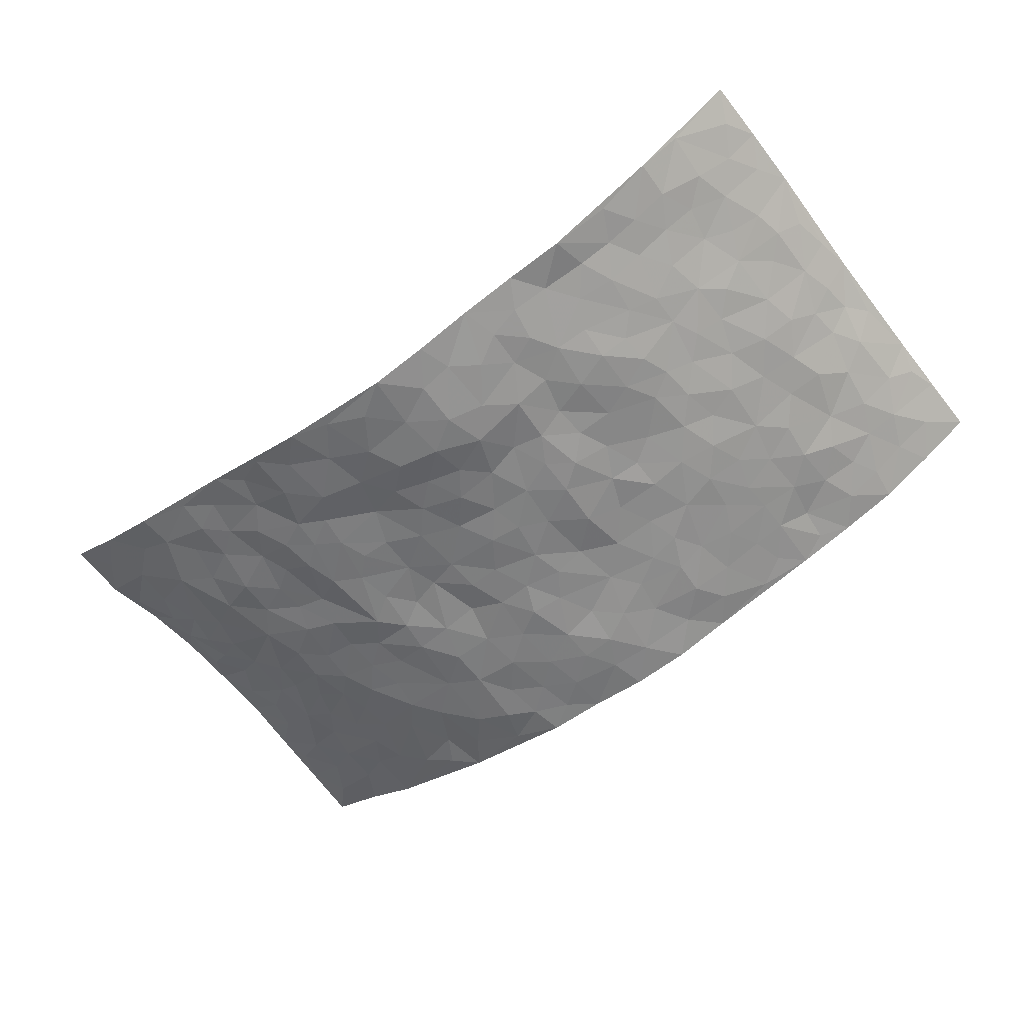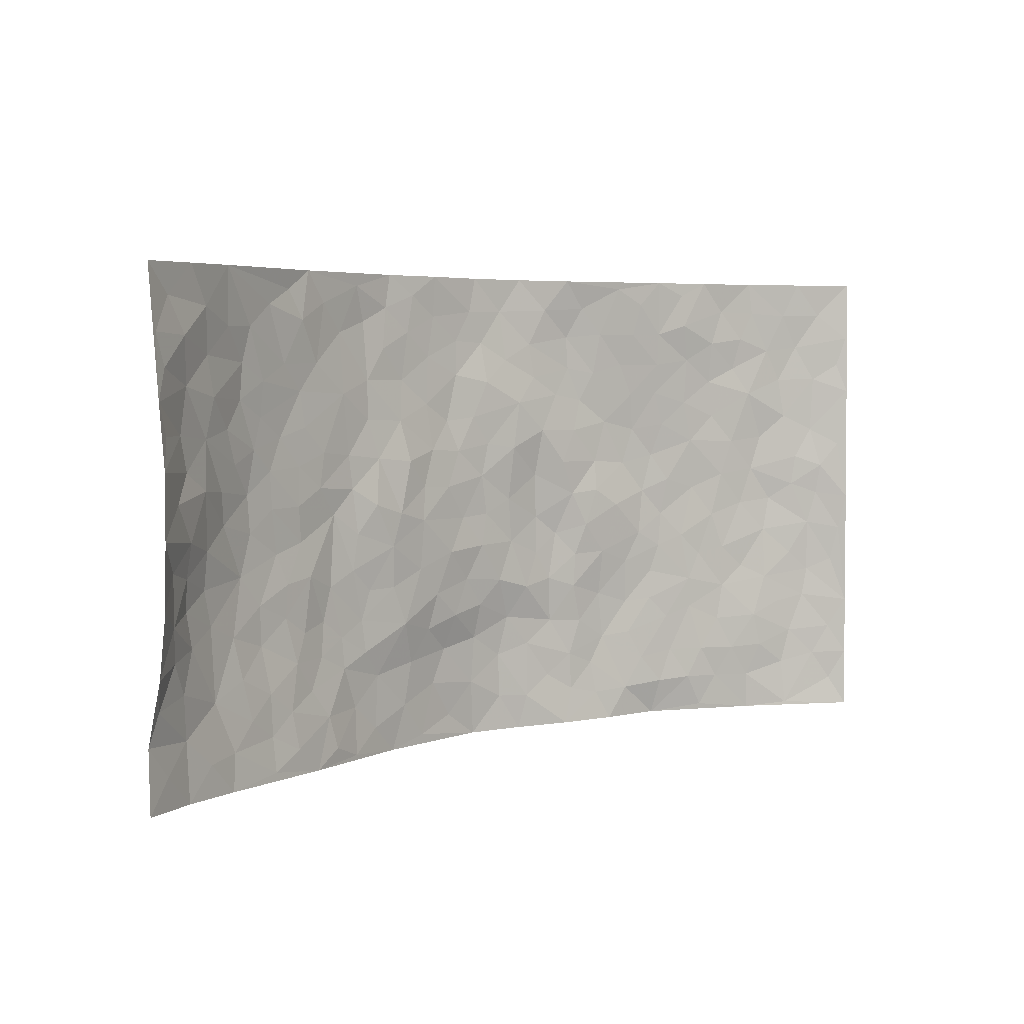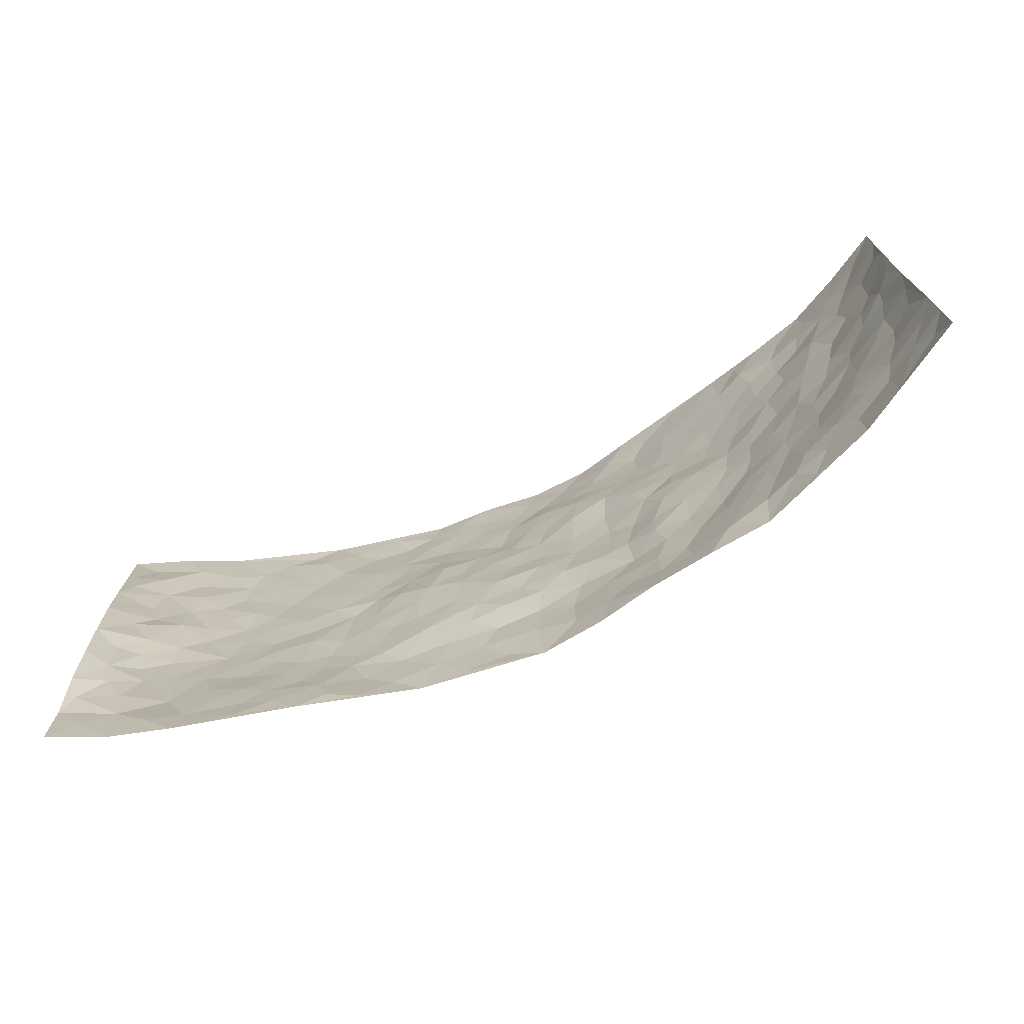
<metadata>
{"format":"obj","ext":"obj","renderer":"f3d","projection":"perspective","resolution":1024,"background":"white","views":[{"elev":-60.7,"azim":37.1,"up":"+Z"},{"elev":4.4,"azim":-41.0,"up":"+Y"},{"elev":-72.4,"azim":24.6,"up":"+Y"}]}
</metadata>
<code>
v -0.9546 0.003716 0.1436
v -0.9495 0.9971 0.1521
v 0.9341 0.001249 0.178
v 0.9444 0.999 0.1607
v -0.7855 0.3935 0.06178
v -0.9339 0.4998 0.1734
v -0.8418 0.3589 0.08898
v 0.0005363 0.004471 -0.09956
v -0.942 0.2515 0.1613
v -0.8927 0.3389 0.1307
v -0.7228 0.002681 0.05899
v -0.9552 0.1288 0.1407
v -0.704 0.2932 0.03332
v -0.8412 0.002907 0.09364
v -0.826 0.2895 0.08234
v -0.4834 0.002418 -0.0002961
v -0.9312 0.1904 0.1387
v -0.2932 0.1679 -0.05631
v -0.7672 0.3227 0.05428
v -0.847 0.1216 0.09283
v -0.9029 0.06587 0.1209
v -0.7816 0.06557 0.07606
v -0.6639 0.1277 0.03593
v -0.7137 0.07559 0.05055
v -0.8552 0.2086 0.09987
v -0.8854 0.2715 0.1199
v -0.7599 0.1776 0.05485
v -0.6844 0.2104 0.0352
v -0.839 0.4884 0.1057
v -0.9344 0.3757 0.1706
v -0.7216 0.9994 0.05612
v -0.532 0.2228 -0.002357
v 0.2607 0.1581 -0.06774
v -0.9398 0.7482 0.1671
v -0.3663 0.3936 -0.03962
v -0.7658 0.7533 0.07237
v -0.7825 0.8318 0.07699
v -0.5787 0.4429 -0.00427
v -0.5963 0.6065 0.002318
v -0.4863 0.9988 -0.02043
v -0.9189 0.6862 0.1562
v -0.6572 0.5633 0.01413
v -0.3891 0.7543 -0.03864
v -0.5062 0.2802 -0.01287
v -0.4576 0.2253 -0.02456
v -0.4912 0.1625 -0.01112
v -0.4463 0.6371 -0.02659
v -0.3655 0.5604 -0.04116
v 0.1679 0.4746 -0.07976
v -0.3325 0.2214 -0.0439
v -0.2082 0.6116 -0.05001
v -0.3742 0.6296 -0.0421
v -0.3013 0.05844 -0.05357
v -0.6224 0.7114 0.01028
v -0.3933 0.1945 -0.03477
v -0.8478 0.6176 0.1073
v -0.03688 0.3496 -0.07406
v 0.05886 0.3409 -0.07565
v 0.2983 0.4513 -0.05381
v -0.09355 0.5519 -0.0659
v -0.1639 0.5563 -0.05901
v 0.09339 0.6306 -0.067
v -0.6283 0.3466 0.01122
v -0.7373 0.5745 0.05017
v -0.9172 0.8091 0.1505
v -0.553 0.1299 0.009502
v -0.3642 0.01295 -0.03397
v -0.7811 0.4668 0.0669
v -0.6101 0.173 0.01948
v -0.6049 0.01905 0.02872
v -0.245 0.002734 -0.06762
v -0.6079 0.08885 0.02189
v -0.5389 0.05406 0.01238
v -0.4258 0.03808 -0.01476
v -0.4462 0.1046 -0.01412
v -0.8661 0.6857 0.1162
v -0.9375 0.8727 0.1557
v -0.7282 0.5097 0.04096
v 0.0005341 0.9978 -0.09043
v -0.7864 0.6757 0.07568
v -0.5581 0.3155 -0.002861
v -0.5103 0.4615 -0.01768
v 0.008047 0.5719 -0.07541
v -0.04804 0.4836 -0.07166
v 0.005097 0.4208 -0.07103
v -0.1244 0.1303 -0.08366
v -0.5664 0.6709 -0.006338
v -0.8826 0.562 0.1337
v -0.7215 0.6918 0.0465
v -0.4478 0.2972 -0.03081
v -0.6263 0.2677 0.0118
v -0.4988 0.6892 -0.01786
v -0.171 0.4854 -0.05276
v -0.2606 0.4364 -0.04204
v -0.6417 0.6499 0.01584
v -0.01045 0.1194 -0.09174
v -0.4148 0.5112 -0.03882
v -0.3422 0.2885 -0.04411
v -0.2384 0.5043 -0.04244
v -0.1788 0.3825 -0.05428
v -0.9337 0.6241 0.1743
v -0.697 0.6236 0.03413
v -0.793 0.5799 0.08373
v -0.3613 0.1106 -0.04243
v -0.5184 0.5337 -0.01239
v -0.678 0.4066 0.01994
v -0.1284 0.325 -0.06159
v -0.1485 0.2508 -0.06724
v -0.5153 0.6124 -0.01515
v 0.1092 0.7292 -0.06734
v -0.002813 0.2175 -0.0912
v -0.07118 0.2742 -0.07023
v 0.006195 0.29 -0.07977
v -0.4283 0.364 -0.03353
v -0.1962 0.1853 -0.0672
v -0.6501 0.4886 0.01172
v -0.5528 0.3817 -0.003509
v -0.4889 0.392 -0.01577
v -0.3058 0.5249 -0.0371
v -0.2572 0.3506 -0.04671
v -0.3541 0.4677 -0.03934
v -0.2244 0.2712 -0.04844
v -0.08892 0.4122 -0.06207
v -0.5911 0.5321 0.0005611
v -0.09221 0.201 -0.08554
v -0.2131 0.09475 -0.06813
v -0.3977 0.2583 -0.03731
v -0.896 0.4384 0.1353
v -0.8461 0.4215 0.09953
v 0.09399 0.4239 -0.07741
v 0.2105 0.2389 -0.07965
v 0.08474 0.5178 -0.07549
v 0.02125 0.4889 -0.07624
v 0.1681 0.3938 -0.07778
v 0.7789 0.4964 0.06651
v 0.2227 0.4344 -0.07509
v 0.2674 0.3139 -0.06222
v 0.1624 0.5682 -0.07598
v 0.1237 0.9977 -0.08509
v -0.2915 0.62 -0.04905
v 0.4222 0.8798 -0.03072
v 0.4852 0.9985 -0.01096
v -0.2144 0.7807 -0.07202
v -0.05792 0.8636 -0.08481
v -0.3207 0.349 -0.0449
v -0.4571 0.5666 -0.02575
v -0.07423 0.05502 -0.09263
v -0.1579 0.02375 -0.07856
v 0.1226 0.003449 -0.08585
v 0.01409 0.8593 -0.08689
v -0.01573 0.6998 -0.07562
v 0.4221 0.1968 -0.04291
v 0.3433 0.2902 -0.06084
v 0.5901 0.5263 -0.00435
v 0.5245 0.5468 -0.02052
v 0.4542 0.1354 -0.03157
v 0.5208 0.2275 -0.01672
v 0.4161 0.3616 -0.04667
v 0.02408 0.641 -0.07449
v -0.05805 0.6275 -0.07456
v -0.146 0.7293 -0.07506
v -0.08583 0.6926 -0.08069
v -0.05962 0.7906 -0.08191
v -0.1352 0.633 -0.06706
v 0.02136 0.7747 -0.0739
v 0.2439 0.9976 -0.05959
v -0.01837 0.9261 -0.08664
v -0.2691 0.8464 -0.06389
v -0.199 0.88 -0.07182
v -0.3156 0.7811 -0.05654
v -0.2448 0.9985 -0.07188
v -0.227 0.6964 -0.06039
v -0.3173 0.7004 -0.05302
v -0.1397 0.8293 -0.07808
v -0.1215 0.9982 -0.07595
v 0.2191 0.7454 -0.07014
v 0.1746 0.6673 -0.06419
v 0.3283 0.5947 -0.05748
v 0.262 0.5229 -0.06032
v 0.2672 0.6656 -0.06151
v 0.4245 0.7441 -0.04116
v 0.3573 0.6828 -0.05703
v 0.2874 0.7328 -0.06573
v 0.06942 0.9281 -0.08911
v 0.07949 0.8223 -0.0804
v 0.1462 0.8571 -0.07785
v 0.2518 0.8729 -0.07248
v 0.3227 0.793 -0.05829
v 0.2329 0.5955 -0.05926
v -0.855 0.8669 0.1185
v -0.675 0.8175 0.02885
v -0.8464 0.7745 0.1062
v -0.8335 0.9979 0.1083
v -0.8956 0.9387 0.1284
v -0.7902 0.9213 0.08783
v -0.7205 0.8861 0.05354
v -0.5997 0.9303 0.01084
v -0.6545 0.8868 0.02632
v -0.6806 0.7467 0.02854
v -0.5568 0.815 -0.003455
v -0.6167 0.782 0.01228
v -0.5074 0.9015 -0.01093
v -0.3916 0.8783 -0.04714
v -0.5416 0.961 -0.00737
v -0.4634 0.8166 -0.02653
v -0.4412 0.9365 -0.0322
v -0.3446 0.973 -0.05197
v -0.51 0.7613 -0.01781
v -0.3213 0.9015 -0.06284
v -0.2589 0.9305 -0.06856
v 0.1572 0.7843 -0.07401
v 0.2561 0.8037 -0.07135
v 0.1886 0.9324 -0.0732
v 0.393 0.812 -0.04409
v 0.3368 0.8804 -0.05117
v 0.3788 0.9823 -0.03418
v 0.2888 0.9373 -0.05978
v 0.4381 0.9479 -0.02207
v 0.3814 0.4935 -0.04246
v 0.3265 0.5289 -0.05024
v 0.4853 0.604 -0.03555
v 0.4337 0.6644 -0.04563
v 0.4079 0.5878 -0.0503
v 0.3545 0.1905 -0.05951
v 0.4828 0.3345 -0.03414
v 0.4611 0.5223 -0.03929
v 0.3483 0.388 -0.05174
v -0.1237 0.9143 -0.0801
v -0.1832 0.9576 -0.07339
v 0.3214 0.1334 -0.06326
v 0.605 0.01466 0.01073
v 0.2029 0.3342 -0.07486
v 0.2726 0.3852 -0.06186
v 0.5799 0.2477 0.0003282
v 0.7244 0.9987 0.04795
v 0.9376 0.2508 0.1726
v 0.4898 0.8121 -0.02017
v 0.7102 0.487 0.03796
v 0.4876 0.7468 -0.02612
v 0.9347 0.4997 0.1739
v 0.6613 0.2938 0.02857
v 0.5104 0.4679 -0.02752
v 0.7619 0.3107 0.0712
v 0.5595 0.4155 -0.008657
v 0.4897 0.00298 -0.03474
v 0.09143 0.2543 -0.08974
v 0.5019 0.07728 -0.01828
v 0.1358 0.3198 -0.07348
v 0.4187 0.2668 -0.05034
v 0.8495 0.2649 0.1131
v 0.6361 0.4617 0.01641
v 0.5712 0.08217 0.00582
v 0.4504 0.4259 -0.03851
v 0.6038 0.3716 0.005264
v 0.2879 0.2332 -0.06456
v 0.4782 0.2717 -0.03088
v 0.2643 0.07902 -0.06617
v 0.3664 0.002244 -0.04617
v 0.2435 0.002717 -0.06127
v 0.2016 0.1156 -0.07712
v 0.06894 0.1717 -0.09382
v 0.1461 0.1912 -0.08554
v 0.605 0.1475 0.01553
v 0.7634 0.4225 0.06464
v 0.7314 0.221 0.06666
v 0.642 0.08055 0.026
v 0.6619 0.3845 0.0273
v 0.7081 0.3389 0.04392
v 0.8614 0.3259 0.1165
v 0.7362 0.5673 0.04745
v 0.68 0.1453 0.04342
v 0.7455 0.1497 0.07298
v 0.8194 0.3672 0.09663
v 0.9086 0.3494 0.1488
v 0.8609 0.4379 0.1167
v 0.5786 0.3129 -0.0003857
v 0.7991 0.1056 0.09338
v 0.3322 0.06358 -0.05621
v 0.4096 0.06925 -0.03842
v 0.07163 0.07958 -0.0923
v 0.1427 0.0736 -0.08088
v 0.9382 0.7493 0.1694
v 0.7181 0.07883 0.05563
v 0.647 0.2156 0.02666
v 0.9222 0.4245 0.1612
v 0.8781 0.5085 0.1282
v 0.7891 0.2502 0.08636
v 0.5301 0.1484 -0.01309
v 0.7207 0.0007278 0.05457
v 0.5037 0.394 -0.02757
v 0.904 0.06338 0.152
v 0.9365 0.126 0.1741
v 0.8176 0.1802 0.1008
v 0.8684 0.1243 0.1305
v 0.804 0.008539 0.1022
v 0.9028 0.1882 0.1496
v 0.6599 0.5558 0.02386
v 0.6848 0.6328 0.03249
v 0.5831 0.6361 -0.002968
v 0.8103 0.691 0.08405
v 0.6282 0.7717 0.01026
v 0.9191 0.6244 0.1585
v 0.7576 0.6417 0.05597
v 0.8334 0.5945 0.1014
v 0.7236 0.744 0.04985
v 0.8257 0.5297 0.0965
v 0.8844 0.5734 0.1362
v 0.8682 0.6586 0.1167
v 0.6366 0.6925 0.0128
v 0.5633 0.724 -0.005739
v 0.5096 0.6746 -0.02416
v 0.8363 0.852 0.09516
v 0.7039 0.8712 0.04145
v 0.7985 0.7764 0.07663
v 0.8736 0.7775 0.1194
v 0.7686 0.8441 0.06554
v 0.939 0.8741 0.1633
v 0.6885 0.8026 0.03064
v 0.9211 0.811 0.1511
v 0.7321 0.9317 0.05087
v 0.8357 0.9986 0.101
v 0.6053 0.9986 0.01636
v 0.8048 0.9258 0.0841
v 0.8825 0.928 0.1237
v 0.6555 0.9348 0.02435
v 0.5513 0.9014 0.006428
v 0.4891 0.8814 -0.01555
v 0.5451 0.9699 0.003093
v 0.5665 0.8222 -0.0004215
v 0.6309 0.8609 0.01855
f 29 6 128
f 12 21 20
f 26 10 9
f 55 45 46
f 27 19 15
f 26 9 17
f 101 6 88
f 12 1 21
f 7 15 19
f 125 86 96
f 84 123 85
f 129 29 128
f 25 27 15
f 12 20 17
f 73 75 66
f 22 14 11
f 26 17 25
f 9 12 17
f 25 15 26
f 5 129 7
f 52 146 48
f 55 18 50
f 7 19 5
f 20 27 25
f 124 82 105
f 41 76 34
f 20 14 22
f 14 20 21
f 14 21 1
f 24 22 11
f 24 27 22
f 72 66 69
f 69 32 91
f 70 24 11
f 24 23 27
f 17 20 25
f 27 20 22
f 10 15 7
f 10 26 15
f 23 28 27
f 27 13 19
f 28 23 69
f 13 27 28
f 119 121 94
f 10 7 129
f 6 30 128
f 9 10 30
f 36 192 80
f 80 102 89
f 118 81 44
f 64 103 78
f 115 126 86
f 45 32 46
f 91 63 13
f 129 68 29
f 95 87 54
f 95 54 199
f 202 40 204
f 82 97 105
f 29 88 6
f 18 55 104
f 148 126 71
f 38 82 124
f 50 18 122
f 117 82 38
f 5 19 106
f 82 117 118
f 80 64 102
f 127 45 55
f 194 77 190
f 98 35 114
f 39 124 105
f 127 50 98
f 106 19 13
f 66 75 46
f 39 95 42
f 63 117 38
f 95 89 102
f 101 56 76
f 51 140 99
f 18 53 126
f 62 83 132
f 45 127 90
f 112 113 57
f 103 29 68
f 130 85 58
f 109 39 105
f 35 94 121
f 113 246 58
f 151 165 163
f 120 100 94
f 114 127 98
f 192 190 65
f 95 39 87
f 36 191 37
f 67 104 74
f 56 101 88
f 13 63 106
f 192 34 76
f 268 241 243
f 108 115 125
f 93 84 60
f 133 84 85
f 156 288 157
f 101 76 41
f 80 103 64
f 105 97 146
f 99 61 51
f 92 109 47
f 125 96 111
f 158 227 153
f 75 104 55
f 69 66 32
f 81 91 32
f 106 78 68
f 42 64 78
f 77 34 65
f 24 70 72
f 75 73 16
f 16 71 67
f 2 34 77
f 13 28 91
f 103 56 88
f 56 80 76
f 72 69 23
f 11 16 70
f 16 73 70
f 16 67 74
f 115 18 126
f 24 72 23
f 73 72 70
f 16 74 75
f 72 73 66
f 32 45 44
f 84 83 60
f 66 46 32
f 78 106 116
f 117 63 81
f 67 53 104
f 103 68 78
f 69 91 28
f 36 80 89
f 106 38 116
f 106 68 5
f 81 118 117
f 62 132 138
f 32 44 81
f 53 67 71
f 57 58 85
f 123 100 107
f 93 60 61
f 33 230 224
f 8 96 147
f 132 133 130
f 140 48 119
f 93 100 123
f 122 98 50
f 164 60 160
f 53 71 126
f 125 112 108
f 193 194 195
f 75 55 46
f 63 91 81
f 56 103 80
f 196 198 31
f 18 104 53
f 121 48 97
f 38 106 63
f 118 97 82
f 97 35 121
f 51 172 140
f 130 134 49
f 87 39 109
f 288 252 263
f 97 114 35
f 47 43 92
f 57 113 58
f 248 130 58
f 34 101 41
f 114 90 127
f 116 124 42
f 145 94 35
f 118 114 97
f 167 79 175
f 98 145 35
f 85 123 57
f 43 47 52
f 199 36 89
f 42 78 116
f 159 83 62
f 88 29 103
f 74 104 75
f 118 44 90
f 173 140 172
f 42 95 102
f 190 192 37
f 65 190 77
f 89 95 199
f 125 111 112
f 92 87 109
f 18 115 122
f 177 180 176
f 112 57 107
f 109 105 146
f 93 94 100
f 285 286 275
f 96 86 147
f 137 232 131
f 57 123 107
f 87 92 208
f 49 134 136
f 132 130 49
f 161 164 162
f 50 127 55
f 122 108 107
f 122 107 100
f 48 140 52
f 118 90 114
f 99 119 94
f 123 84 93
f 36 37 192
f 48 121 119
f 120 122 100
f 39 42 124
f 38 124 116
f 248 58 246
f 44 45 90
f 98 122 120
f 146 52 47
f 94 93 99
f 168 209 170
f 212 183 188
f 202 197 200
f 42 102 64
f 107 108 112
f 99 93 61
f 8 280 96
f 112 111 113
f 125 115 86
f 115 108 122
f 128 30 10
f 5 68 129
f 10 129 128
f 132 49 138
f 83 84 133
f 130 133 85
f 83 133 132
f 248 134 130
f 156 152 224
f 151 110 165
f 212 186 211
f 153 224 249
f 254 251 244
f 246 261 262
f 225 158 249
f 49 136 179
f 185 184 150
f 214 188 181
f 181 188 182
f 161 163 174
f 143 170 172
f 110 211 185
f 184 79 167
f 174 228 169
f 62 110 159
f 163 150 144
f 210 169 229
f 170 143 168
f 176 211 110
f 98 120 145
f 94 145 120
f 48 146 97
f 109 146 47
f 148 86 126
f 147 86 148
f 71 8 148
f 8 147 148
f 244 276 254
f 232 136 134
f 174 143 161
f 60 83 160
f 163 162 151
f 159 160 83
f 261 281 262
f 259 281 149
f 219 220 59
f 246 113 111
f 33 255 131
f 157 256 152
f 137 255 153
f 230 278 279
f 262 260 33
f 154 155 242
f 131 255 137
f 248 131 232
f 281 280 149
f 259 258 278
f 220 179 59
f 159 151 160
f 162 160 151
f 164 61 60
f 228 174 144
f 144 174 163
f 159 110 151
f 161 172 164
f 186 184 185
f 161 162 163
f 61 164 51
f 160 162 164
f 187 217 213
f 150 163 165
f 205 202 200
f 79 184 139
f 170 43 173
f 174 169 143
f 161 143 172
f 167 144 150
f 176 180 183
f 172 170 173
f 223 226 221
f 185 150 165
f 99 140 119
f 207 206 203
f 172 51 164
f 43 52 173
f 173 52 140
f 167 175 228
f 228 229 169
f 210 168 169
f 177 110 62
f 189 138 179
f 62 138 177
f 136 232 233
f 181 182 222
f 150 184 167
f 178 180 189
f 49 179 138
f 177 138 189
f 180 178 182
f 178 179 220
f 307 308 304
f 222 223 221
f 215 187 188
f 176 183 212
f 187 213 186
f 214 215 188
f 185 211 186
f 237 181 239
f 182 188 183
f 110 185 165
f 216 215 141
f 211 176 212
f 182 183 180
f 176 110 177
f 213 184 186
f 178 189 179
f 177 189 180
f 195 190 37
f 197 198 200
f 195 194 190
f 34 192 65
f 80 192 76
f 37 196 195
f 194 2 77
f 193 2 194
f 196 37 191
f 31 193 195
f 198 196 191
f 31 195 196
f 199 201 191
f 197 204 31
f 198 191 201
f 31 198 197
f 201 199 54
f 36 199 191
f 54 208 201
f 208 43 205
f 208 54 87
f 198 201 200
f 206 205 203
f 43 170 203
f 210 207 209
f 40 202 206
f 31 204 40
f 197 202 204
f 208 205 200
f 43 203 205
f 205 206 202
f 203 209 207
f 171 40 207
f 40 206 207
f 208 200 201
f 43 208 92
f 170 209 203
f 168 143 169
f 207 210 171
f 168 210 209
f 188 187 212
f 212 187 186
f 166 139 213
f 184 213 139
f 237 214 181
f 215 214 141
f 216 141 218
f 213 217 166
f 142 166 216
f 217 216 166
f 187 215 217
f 216 217 215
f 237 141 214
f 142 216 218
f 223 222 182
f 179 136 59
f 223 220 219
f 267 238 251
f 237 327 141
f 223 182 178
f 158 290 253
f 220 223 178
f 59 233 227
f 233 59 136
f 248 246 131
f 153 249 158
f 251 254 267
f 223 219 226
f 111 261 246
f 297 251 238
f 276 256 157
f 167 228 144
f 229 228 175
f 175 171 229
f 229 171 210
f 260 257 33
f 265 271 272
f 266 289 283
f 269 243 250
f 249 224 152
f 266 283 271
f 227 233 137
f 253 227 158
f 325 313 320
f 135 264 275
f 310 329 239
f 270 298 297
f 249 256 225
f 275 273 269
f 311 222 221
f 155 154 299
f 234 276 157
f 310 311 299
f 222 239 181
f 221 226 155
f 266 263 252
f 242 290 244
f 264 273 275
f 273 264 243
f 242 244 154
f 276 290 225
f 288 234 157
f 240 282 302
f 275 286 306
f 225 290 158
f 234 263 284
f 241 254 276
f 233 232 137
f 137 153 227
f 264 135 238
f 244 251 154
f 260 259 257
f 227 253 219
f 33 224 255
f 154 297 299
f 240 302 307
f 297 154 251
f 264 268 243
f 253 226 219
f 271 284 263
f 277 294 293
f 290 242 253
f 241 234 284
f 59 227 219
f 242 155 226
f 252 245 231
f 157 152 156
f 257 230 33
f 152 256 249
f 278 230 257
f 262 33 131
f 224 153 255
f 259 278 257
f 134 248 232
f 230 279 224
f 96 261 111
f 261 96 280
f 280 281 261
f 246 262 131
f 252 247 245
f 268 267 241
f 283 277 272
f 288 247 252
f 275 274 285
f 295 291 294
f 267 268 264
f 263 234 288
f 309 310 299
f 290 276 244
f 283 272 271
f 267 254 241
f 265 243 241
f 236 240 285
f 297 238 270
f 303 305 298
f 241 276 234
f 221 155 299
f 272 277 293
f 250 243 287
f 286 285 240
f 284 271 265
f 271 263 266
f 295 3 291
f 225 256 276
f 241 284 265
f 289 266 231
f 3 292 291
f 321 235 323
f 293 294 296
f 279 278 258
f 245 279 258
f 279 156 224
f 260 281 259
f 280 8 149
f 262 281 260
f 231 266 252
f 267 264 238
f 306 304 270
f 283 289 295
f 243 269 273
f 236 269 250
f 294 292 296
f 274 236 285
f 269 274 275
f 250 287 293
f 245 289 231
f 236 274 269
f 156 279 247
f 242 226 253
f 247 279 245
f 243 265 287
f 288 156 247
f 265 272 293
f 296 292 236
f 293 287 265
f 295 294 277
f 277 283 295
f 236 250 296
f 289 3 295
f 292 294 291
f 293 296 250
f 300 304 308
f 325 320 235
f 329 330 326
f 270 304 303
f 270 303 298
f 309 305 301
f 135 306 270
f 299 297 298
f 298 309 299
f 238 135 270
f 300 314 305
f 303 300 305
f 304 306 307
f 300 303 304
f 282 319 315
f 322 325 235
f 275 306 135
f 307 306 286
f 240 307 286
f 308 307 302
f 302 282 308
f 308 282 315
f 305 309 298
f 310 309 301
f 310 301 329
f 310 239 311
f 222 311 239
f 299 311 221
f 319 312 315
f 312 323 316
f 301 305 318
f 305 314 316
f 300 308 315
f 316 314 312
f 312 314 315
f 315 314 300
f 323 312 324
f 316 313 318
f 282 4 317
f 330 313 325
f 4 321 324
f 235 320 323
f 282 317 319
f 312 319 317
f 326 325 322
f 316 320 313
f 316 318 305
f 142 218 327
f 327 218 141
f 316 323 320
f 324 312 317
f 4 324 317
f 321 323 324
f 318 313 330
f 328 326 322
f 326 327 329
f 329 327 237
f 326 328 327
f 322 142 328
f 327 328 142
f 329 237 239
f 301 318 330
f 326 330 325
f 330 329 301

</code>
